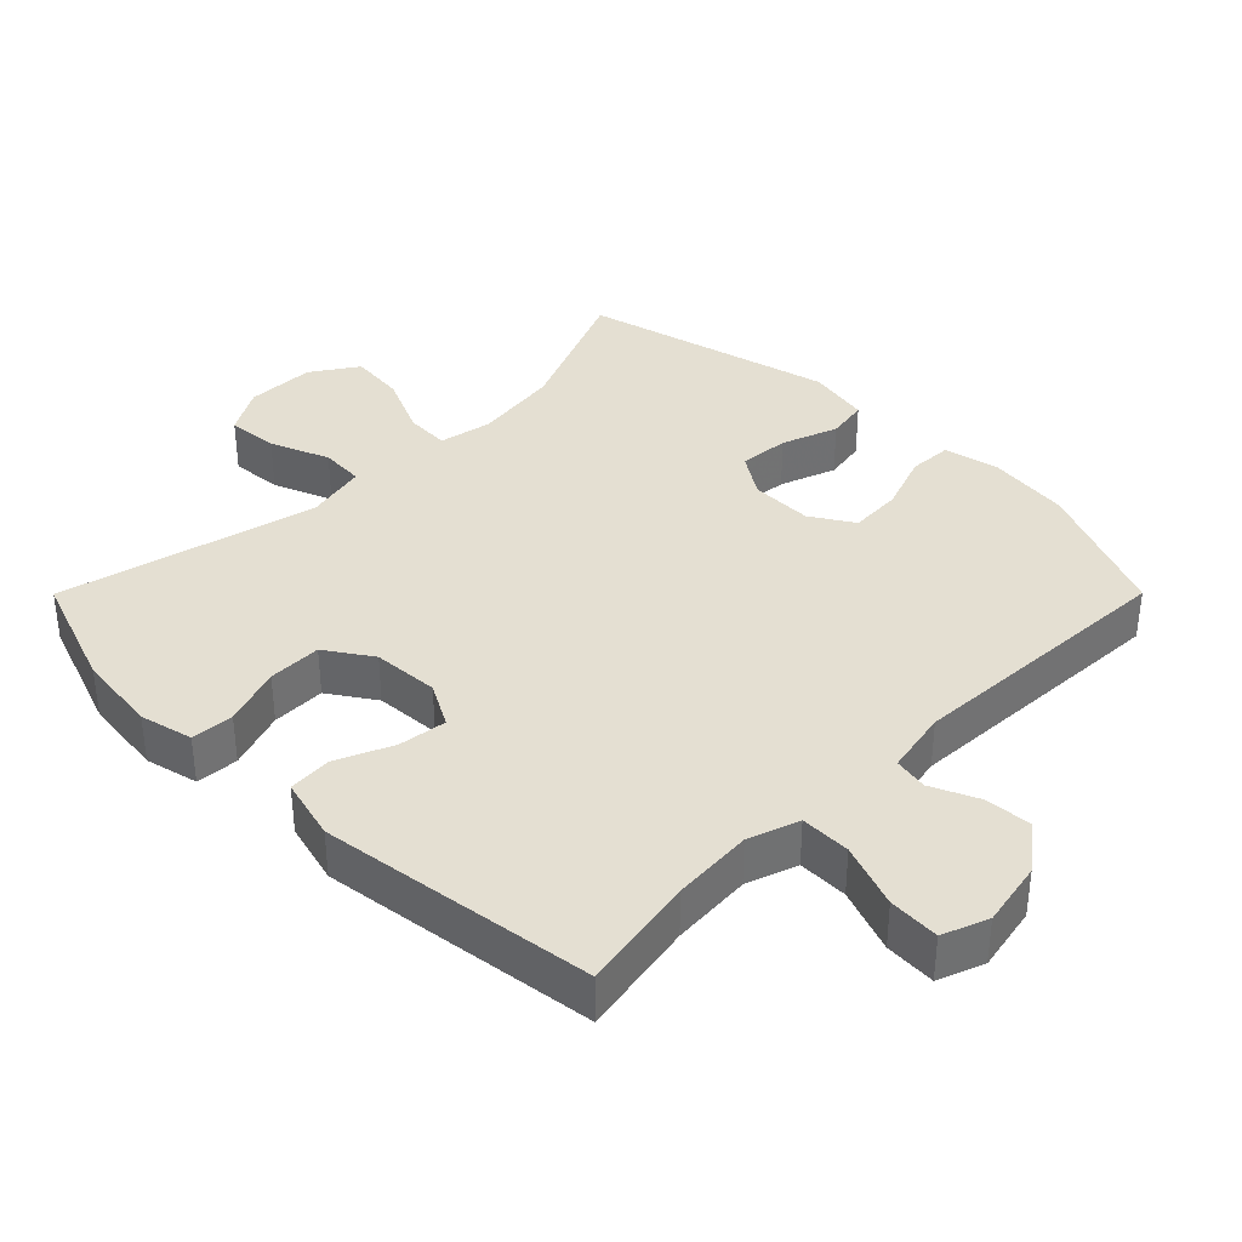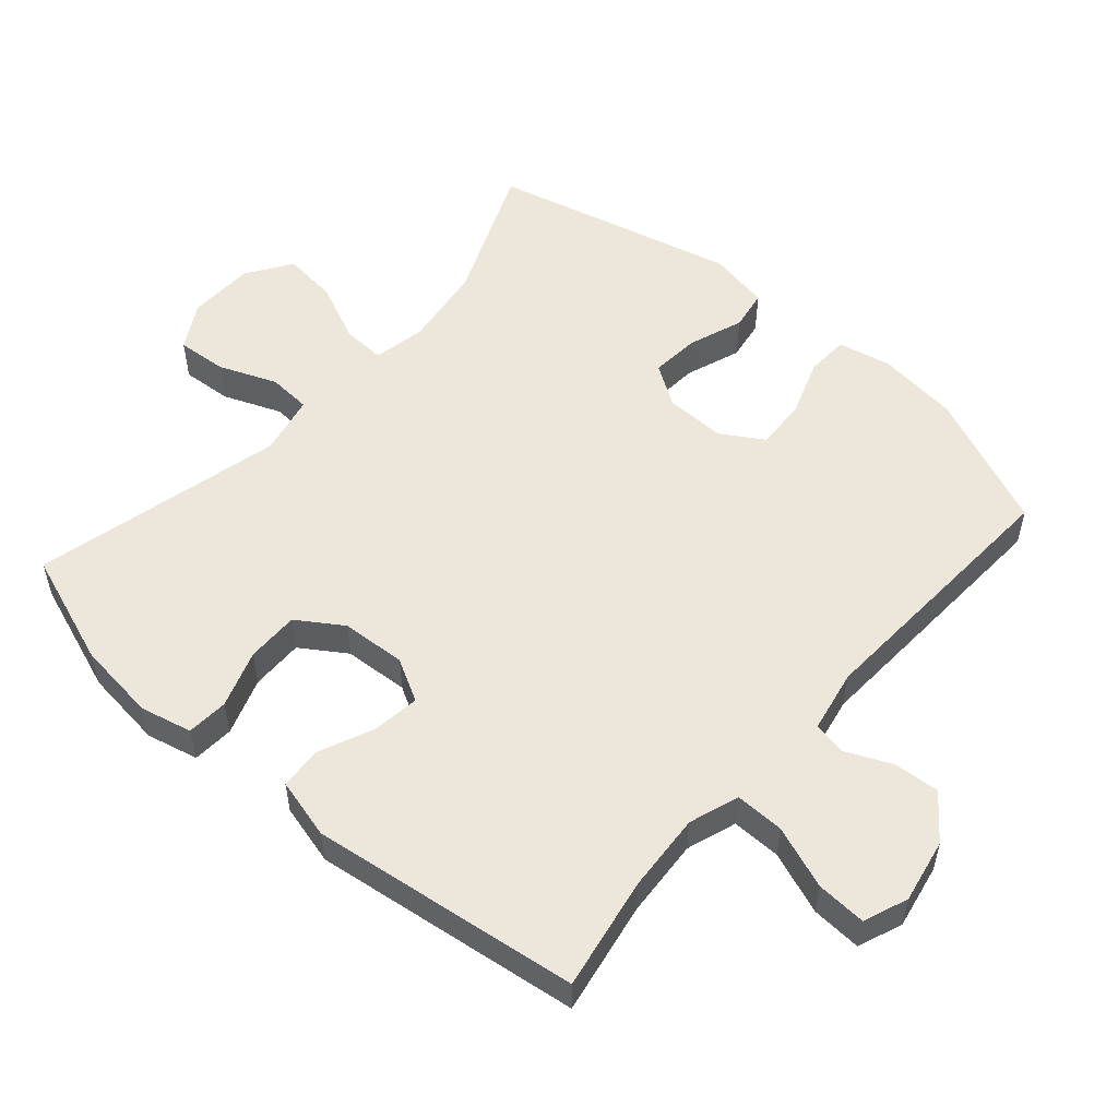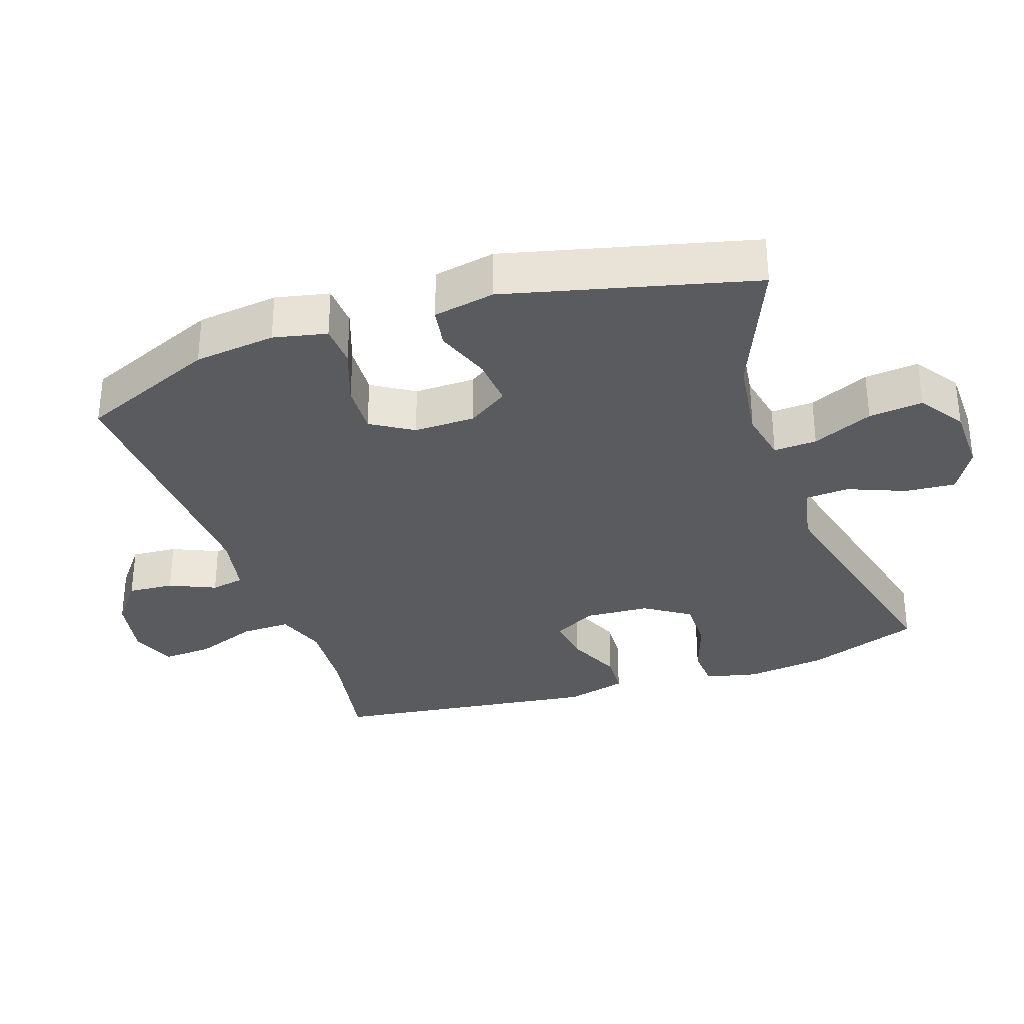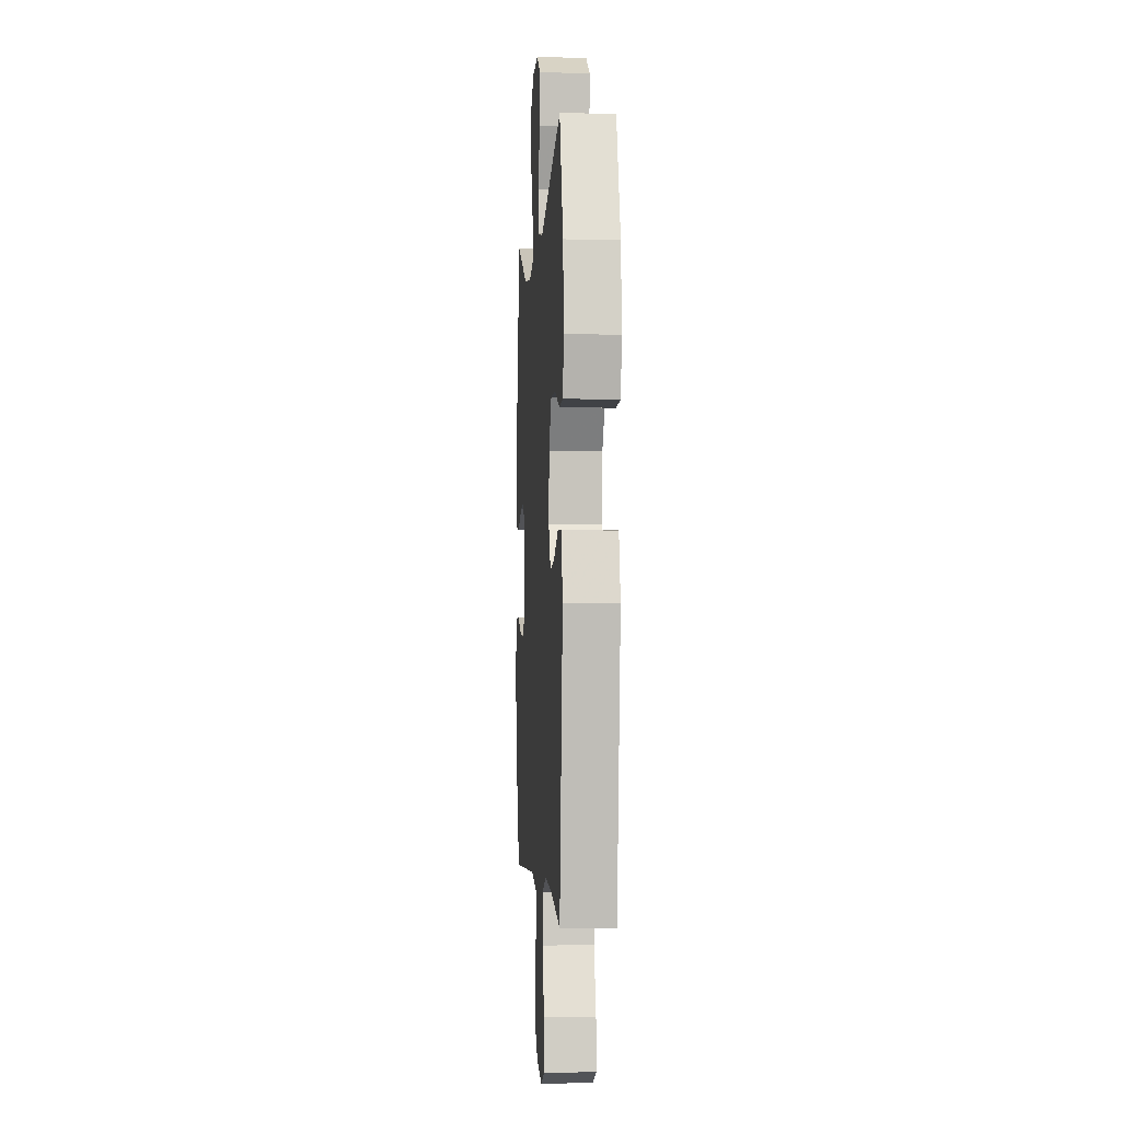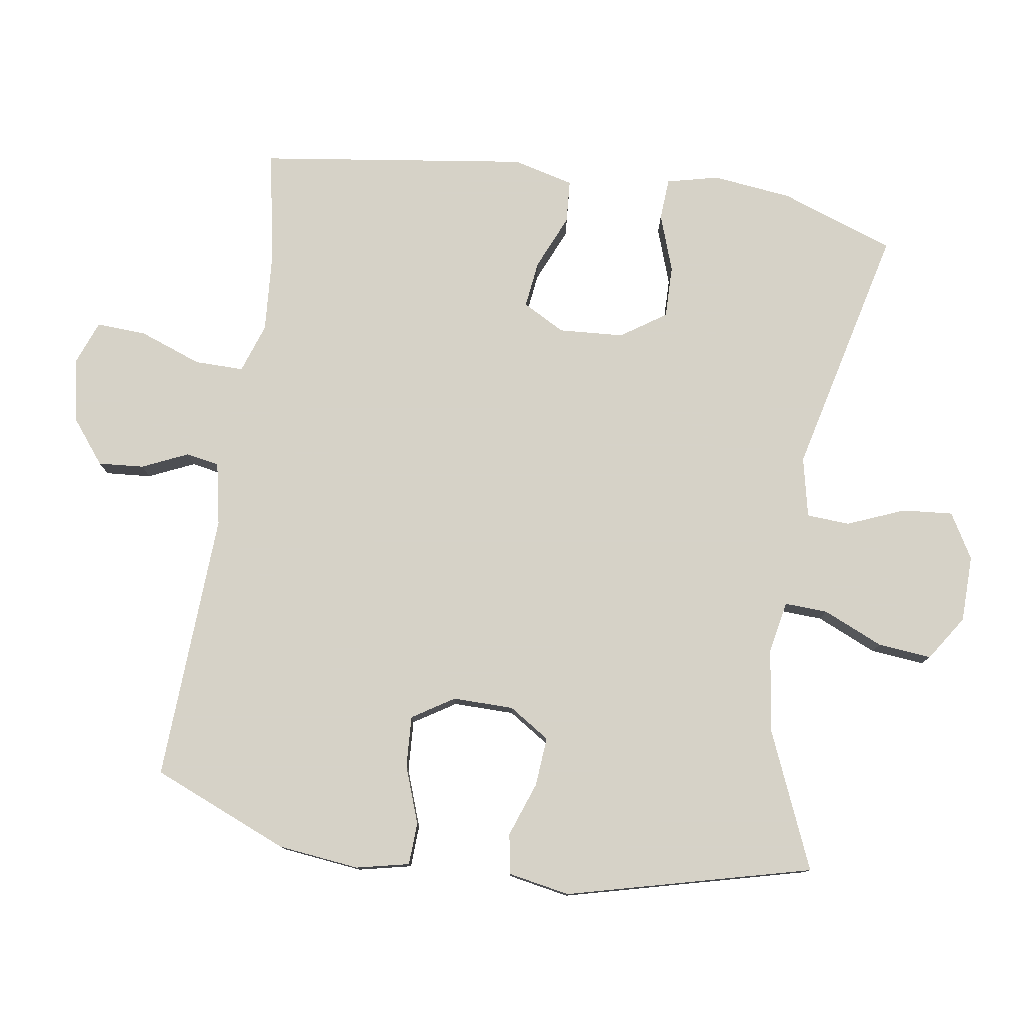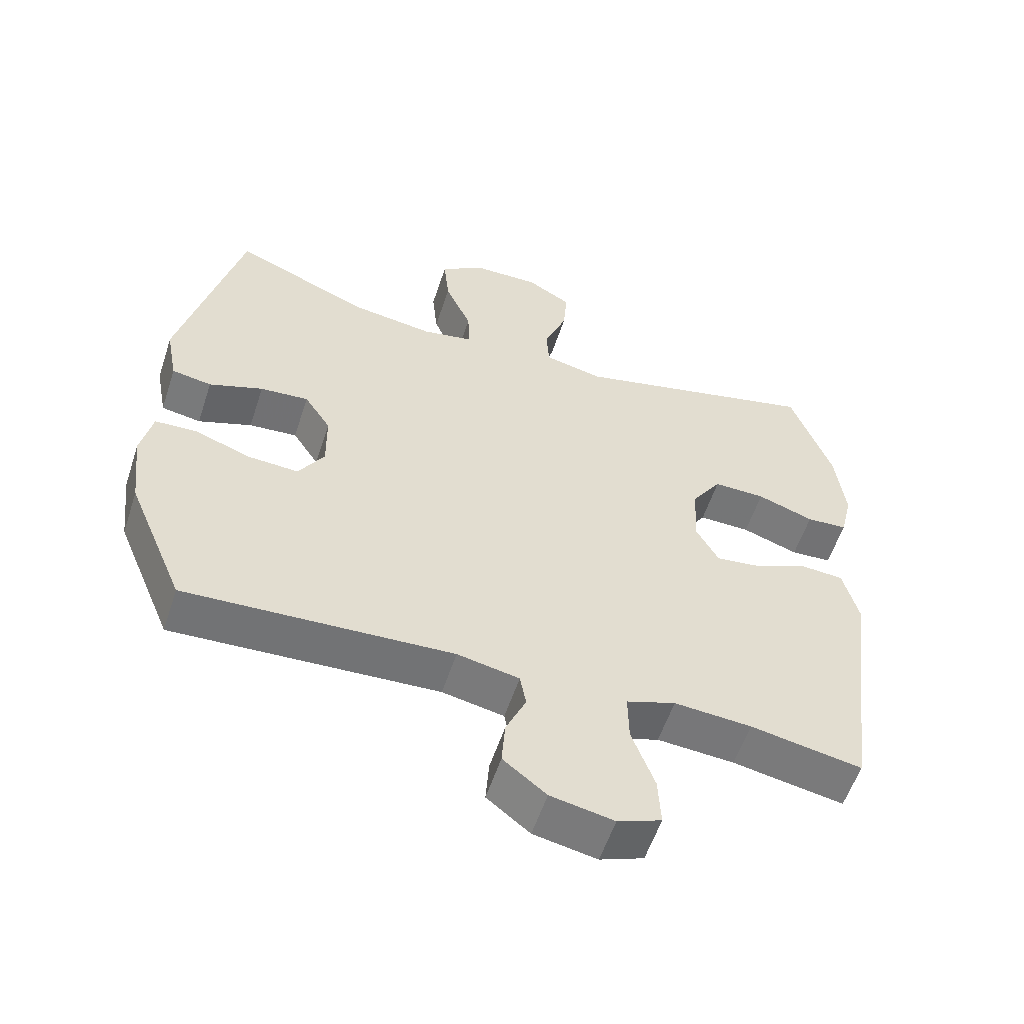
<metadata>
{"format":"obj","ext":"obj","renderer":"f3d","projection":"perspective","resolution":1024,"background":"white","views":[{"elev":36.9,"azim":134.9,"up":"+Y"},{"elev":53.8,"azim":131.2,"up":"+Y"},{"elev":-32.4,"azim":-71.1,"up":"+Y"},{"elev":-2.5,"azim":86.2,"up":"+Z"},{"elev":78.5,"azim":-81.5,"up":"+Y"},{"elev":-56.5,"azim":-18.1,"up":"+Z"}]}
</metadata>
<code>
v -0.5 0.07 0.5
v -0.299 0.07 0.415
v -0.176 0.07 0.398
v -0.1 0.07 0.413
v -0.103 0.07 0.476
v -0.142 0.07 0.564
v -0.15 0.07 0.643
v -0.084 0.07 0.687
v 0.014 0.07 0.689
v 0.08 0.07 0.651
v 0.074 0.07 0.577
v 0.04 0.07 0.493
v 0.044 0.07 0.43
v 0.132 0.07 0.411
v 0.5 0.07 0.5
v 0.56 0.07 0.333
v 0.574 0.07 0.216
v 0.556 0.07 0.14
v 0.495 0.07 0.136
v 0.411 0.07 0.165
v 0.334 0.07 0.166
v 0.29 0.07 0.1
v 0.284 0.07 0.005
v 0.318 0.07 -0.057
v 0.387 0.07 -0.048
v 0.467 0.07 -0.013
v 0.53 0.07 -0.017
v 0.553 0.07 -0.106
v 0.5 0.07 -0.5
v 0.334 0.07 -0.47
v 0.219 0.07 -0.462
v 0.146 0.07 -0.487
v 0.147 0.07 -0.559
v 0.181 0.07 -0.651
v 0.185 0.07 -0.724
v 0.12 0.07 -0.749
v 0.026 0.07 -0.731
v -0.038 0.07 -0.681
v -0.033 0.07 -0.614
v -0.003 0.07 -0.547
v -0.012 0.07 -0.498
v -0.104 0.07 -0.48
v -0.5 0.07 -0.5
v -0.584 0.07 -0.3
v -0.598 0.07 -0.181
v -0.581 0.07 -0.103
v -0.519 0.07 -0.1
v -0.435 0.07 -0.13
v -0.36 0.07 -0.134
v -0.322 0.07 -0.073
v -0.323 0.07 0.016
v -0.362 0.07 0.076
v -0.434 0.07 0.07
v -0.514 0.07 0.041
v -0.573 0.07 0.051
v -0.59 0.07 0.141
v -0.5 0 0.5
v -0.299 0 0.415
v -0.176 0 0.398
v -0.1 0 0.413
v -0.103 0 0.476
v -0.142 0 0.564
v -0.15 0 0.643
v -0.084 0 0.687
v 0.014 0 0.689
v 0.08 0 0.651
v 0.074 0 0.577
v 0.04 0 0.493
v 0.044 0 0.43
v 0.132 0 0.411
v 0.5 0 0.5
v 0.56 0 0.333
v 0.574 0 0.216
v 0.556 0 0.14
v 0.495 0 0.136
v 0.411 0 0.165
v 0.334 0 0.166
v 0.29 0 0.1
v 0.284 0 0.005
v 0.318 0 -0.057
v 0.387 0 -0.048
v 0.467 0 -0.013
v 0.53 0 -0.017
v 0.553 0 -0.106
v 0.5 0 -0.5
v 0.334 0 -0.47
v 0.219 0 -0.462
v 0.146 0 -0.487
v 0.147 0 -0.559
v 0.181 0 -0.651
v 0.185 0 -0.724
v 0.12 0 -0.749
v 0.026 0 -0.731
v -0.038 0 -0.681
v -0.033 0 -0.614
v -0.003 0 -0.547
v -0.012 0 -0.498
v -0.104 0 -0.48
v -0.5 0 -0.5
v -0.584 0 -0.3
v -0.598 0 -0.181
v -0.581 0 -0.103
v -0.519 0 -0.1
v -0.435 0 -0.13
v -0.36 0 -0.134
v -0.322 0 -0.073
v -0.323 0 0.016
v -0.362 0 0.076
v -0.434 0 0.07
v -0.514 0 0.041
v -0.573 0 0.051
v -0.59 0 0.141
f 56 1 2
f 55 56 2
f 54 55 2
f 53 54 2
f 52 53 2 3
f 51 52 3 4
f 50 51 4
f 46 47 48
f 45 46 48
f 44 45 48
f 43 44 48
f 42 43 48
f 41 42 48 49
f 38 39 40
f 37 38 40
f 36 37 40
f 35 36 40
f 34 35 40
f 33 34 40
f 32 33 40 41
f 41 49 50
f 32 41 50
f 31 32 50
f 28 29 30
f 27 28 30
f 26 27 30
f 25 26 30
f 24 25 30 31
f 18 19 20
f 17 18 20
f 16 17 20
f 15 16 20
f 14 15 20
f 13 14 20 21
f 10 11 12
f 9 10 12
f 8 9 12
f 7 8 12
f 6 7 12
f 5 6 12
f 4 5 12 13
f 50 4 13
f 31 50 13
f 24 31 13
f 23 24 13
f 22 23 13
f 13 21 22
f 58 57 112
f 58 112 111
f 58 111 110
f 58 110 109
f 59 58 109 108
f 60 59 108 107
f 60 107 106
f 104 103 102
f 104 102 101
f 104 101 100
f 104 100 99
f 104 99 98
f 105 104 98 97
f 96 95 94
f 96 94 93
f 96 93 92
f 96 92 91
f 96 91 90
f 96 90 89
f 97 96 89 88
f 106 105 97
f 106 97 88
f 106 88 87
f 86 85 84
f 86 84 83
f 86 83 82
f 86 82 81
f 87 86 81 80
f 76 75 74
f 76 74 73
f 76 73 72
f 76 72 71
f 76 71 70
f 77 76 70 69
f 68 67 66
f 68 66 65
f 68 65 64
f 68 64 63
f 68 63 62
f 68 62 61
f 69 68 61 60
f 69 60 106
f 69 106 87
f 69 87 80
f 69 80 79
f 69 79 78
f 78 77 69
f 1 57 58 2
f 2 58 59 3
f 3 59 60 4
f 4 60 61 5
f 5 61 62 6
f 6 62 63 7
f 7 63 64 8
f 8 64 65 9
f 9 65 66 10
f 10 66 67 11
f 11 67 68 12
f 12 68 69 13
f 13 69 70 14
f 14 70 71 15
f 15 71 72 16
f 16 72 73 17
f 17 73 74 18
f 18 74 75 19
f 19 75 76 20
f 20 76 77 21
f 21 77 78 22
f 22 78 79 23
f 23 79 80 24
f 24 80 81 25
f 25 81 82 26
f 26 82 83 27
f 27 83 84 28
f 28 84 85 29
f 29 85 86 30
f 30 86 87 31
f 31 87 88 32
f 32 88 89 33
f 33 89 90 34
f 34 90 91 35
f 35 91 92 36
f 36 92 93 37
f 37 93 94 38
f 38 94 95 39
f 39 95 96 40
f 40 96 97 41
f 41 97 98 42
f 42 98 99 43
f 43 99 100 44
f 44 100 101 45
f 45 101 102 46
f 46 102 103 47
f 47 103 104 48
f 48 104 105 49
f 49 105 106 50
f 50 106 107 51
f 51 107 108 52
f 52 108 109 53
f 53 109 110 54
f 54 110 111 55
f 55 111 112 56
f 56 112 57 1

</code>
